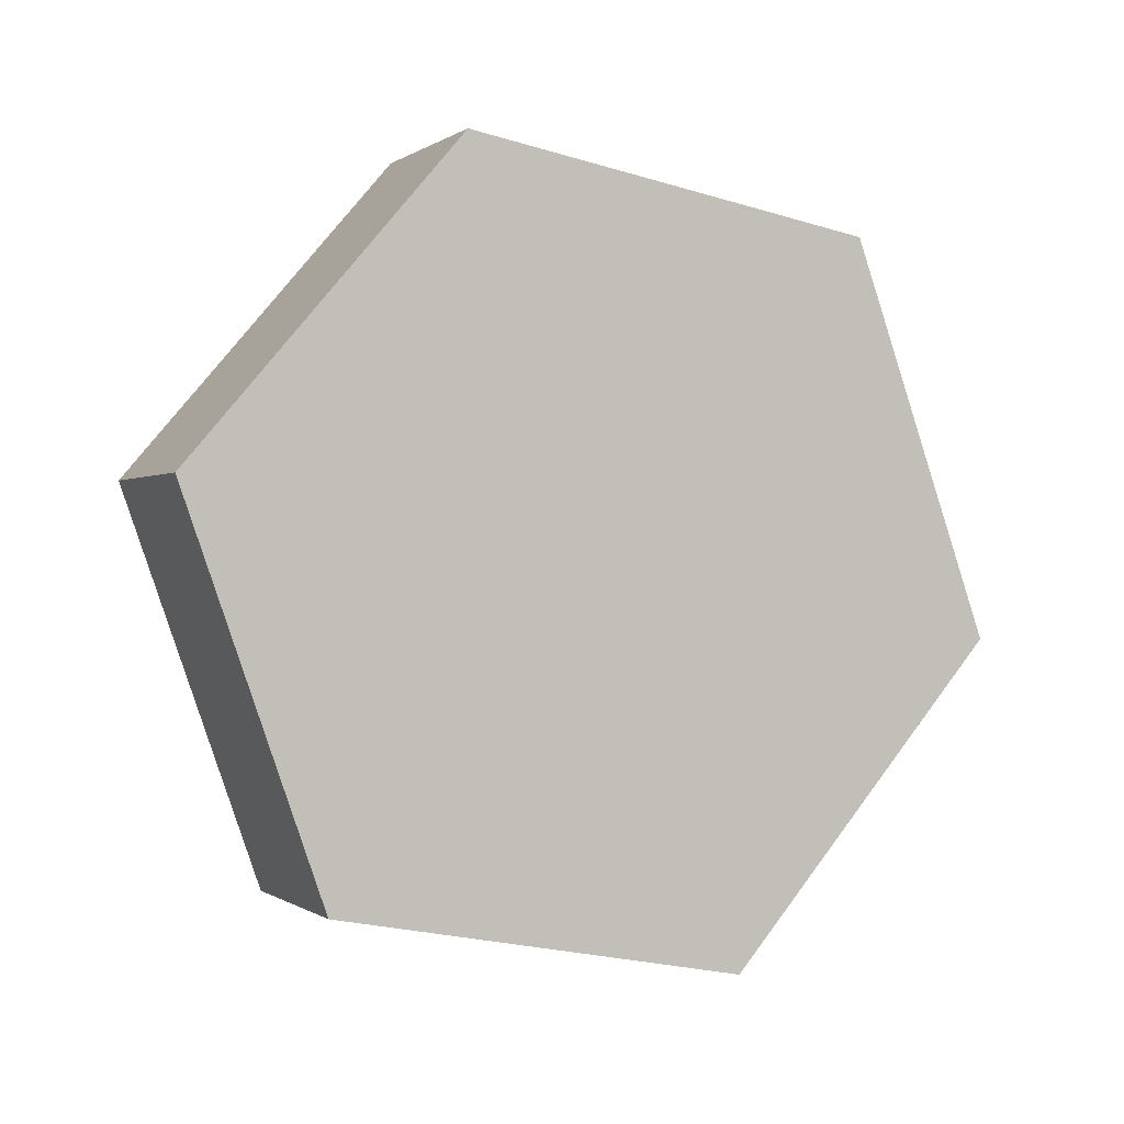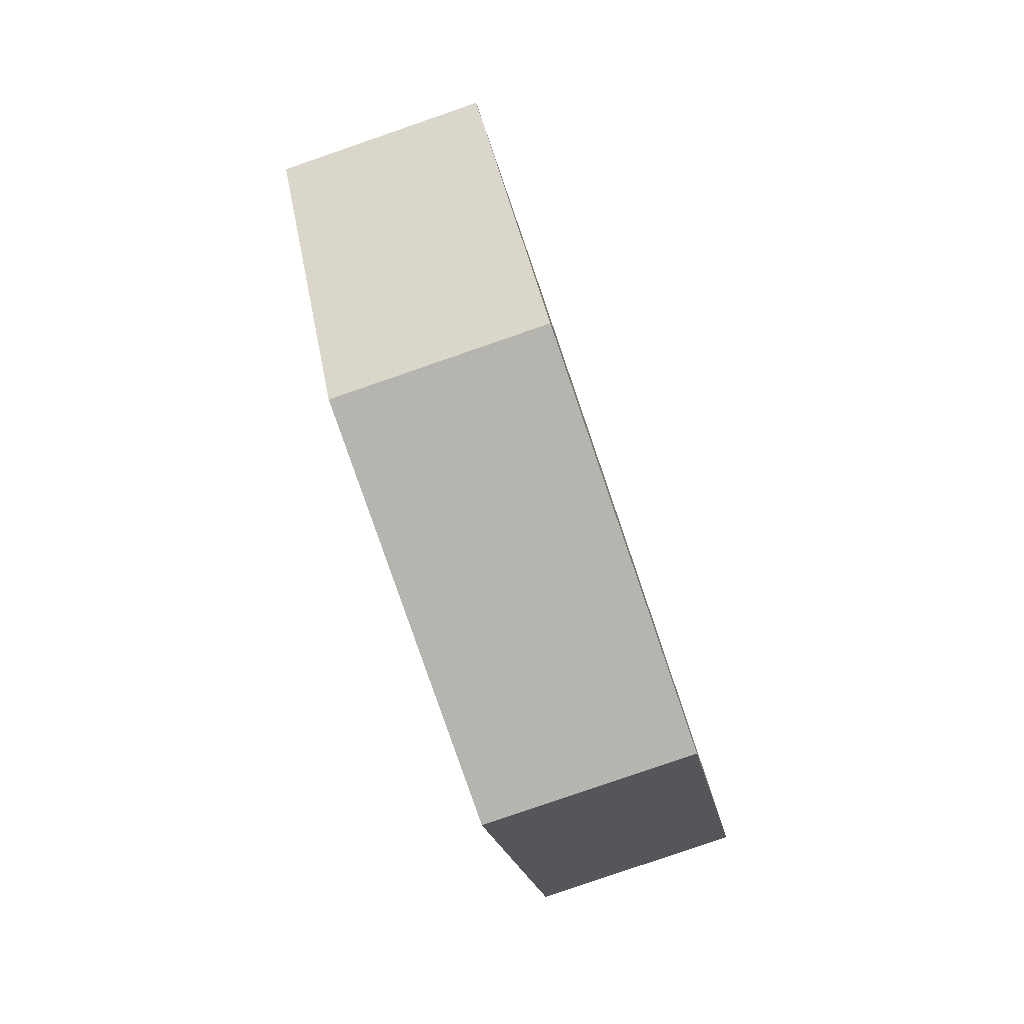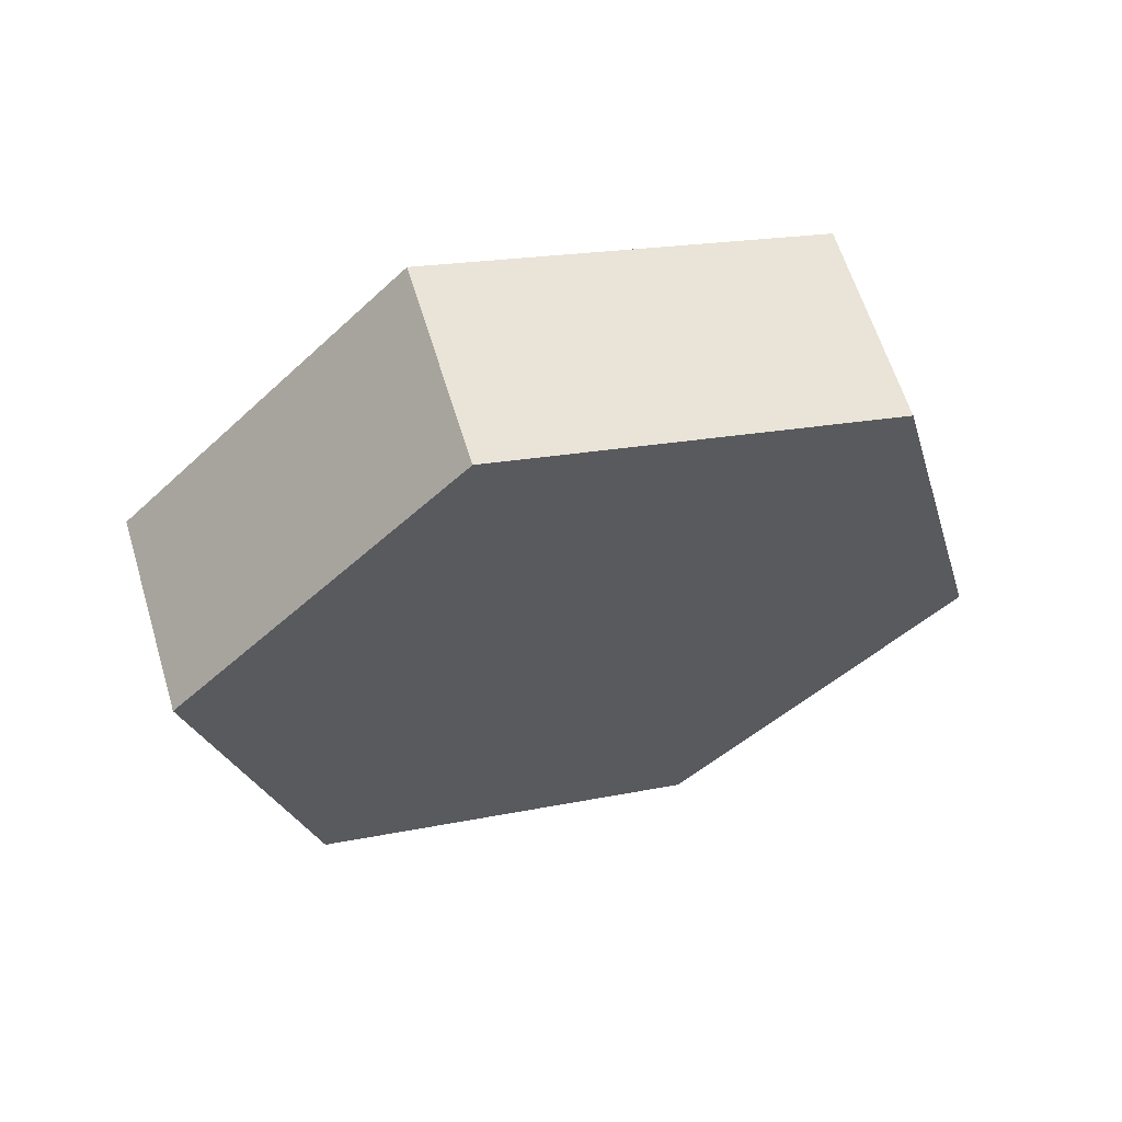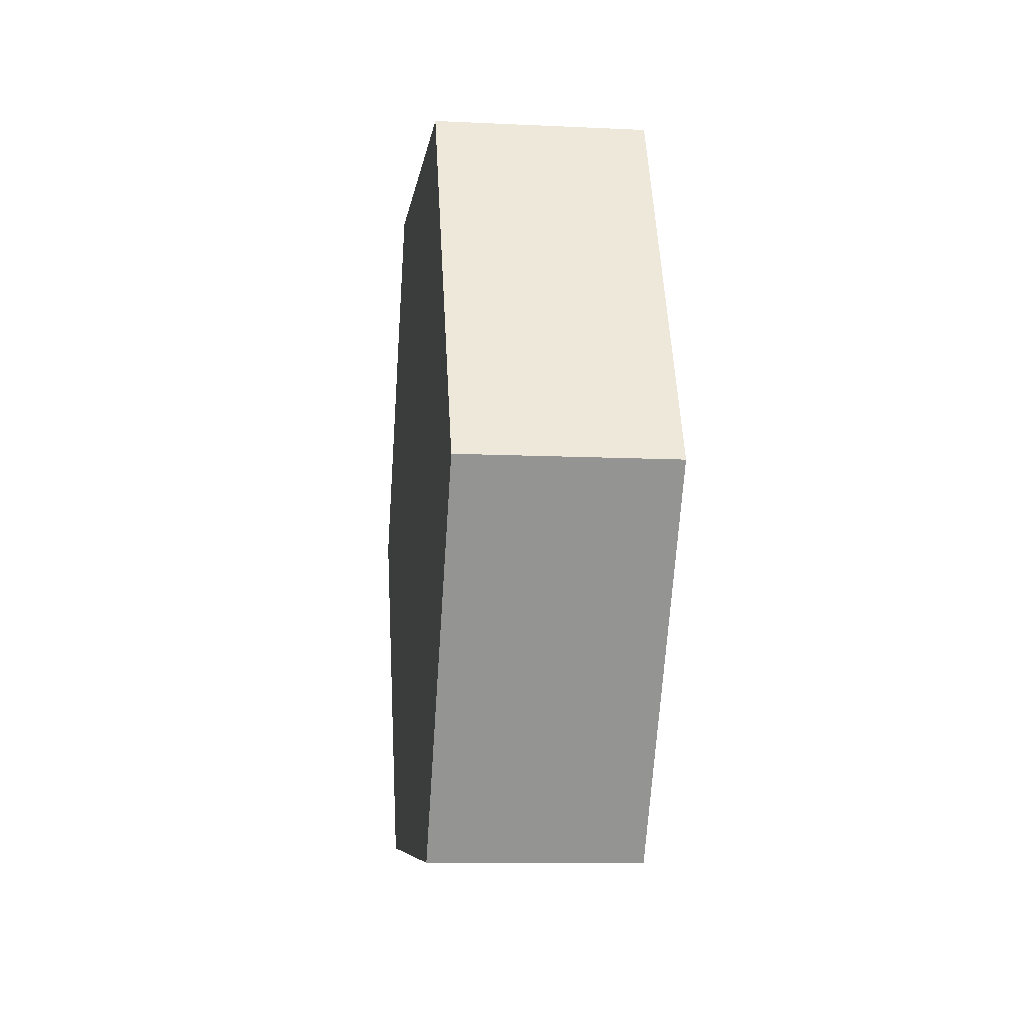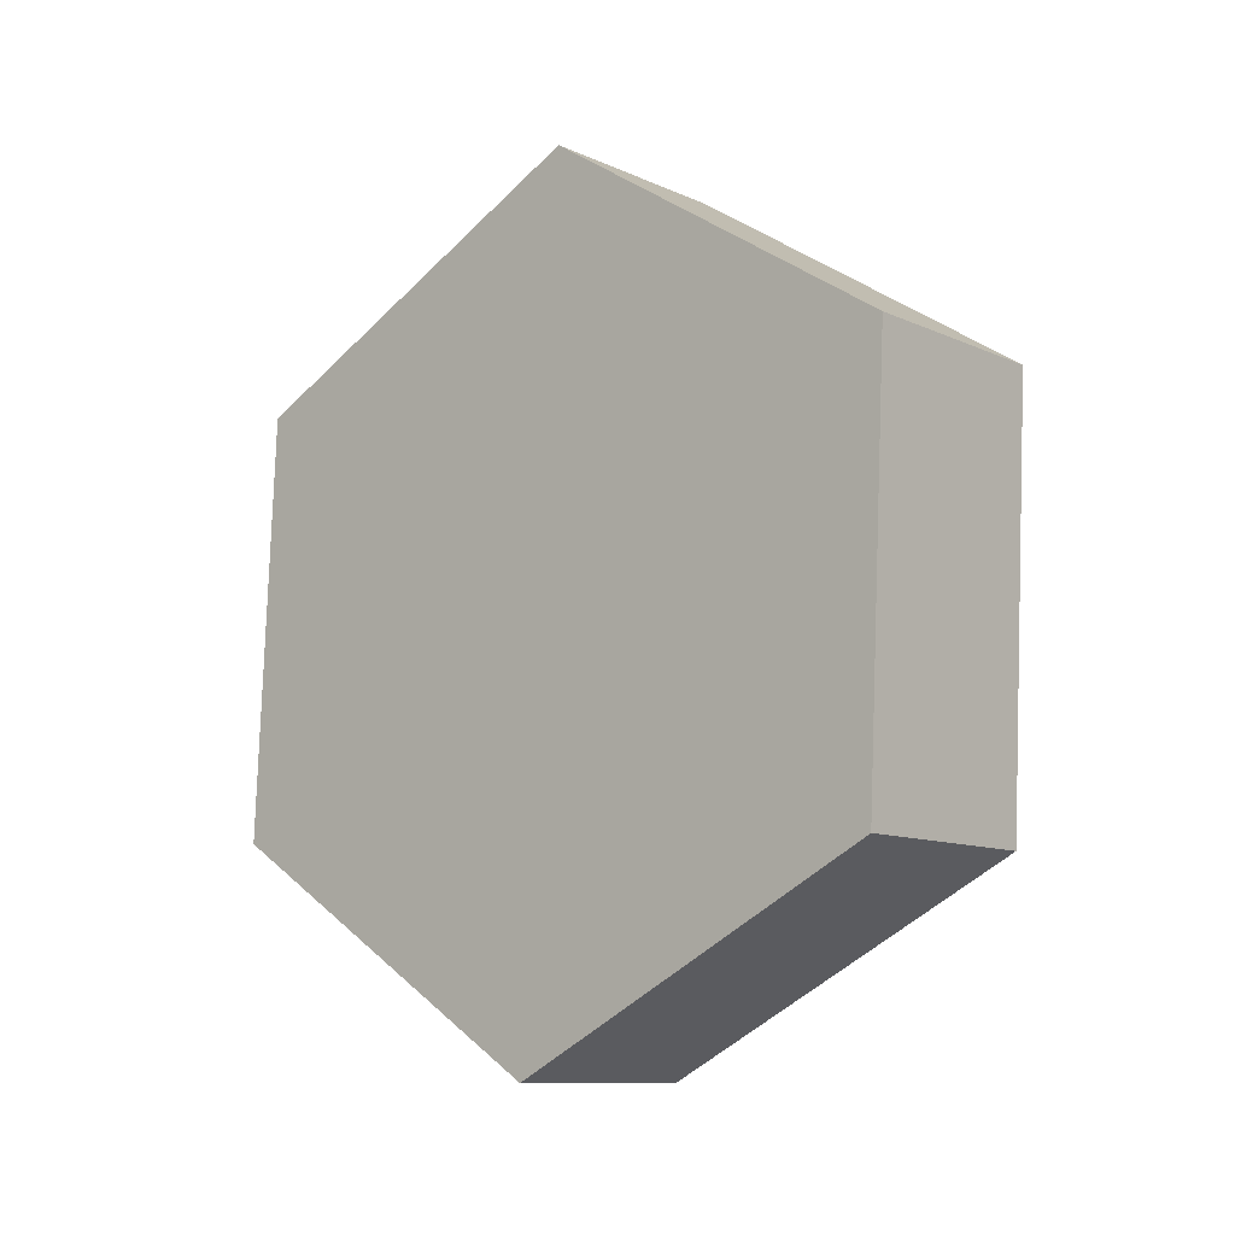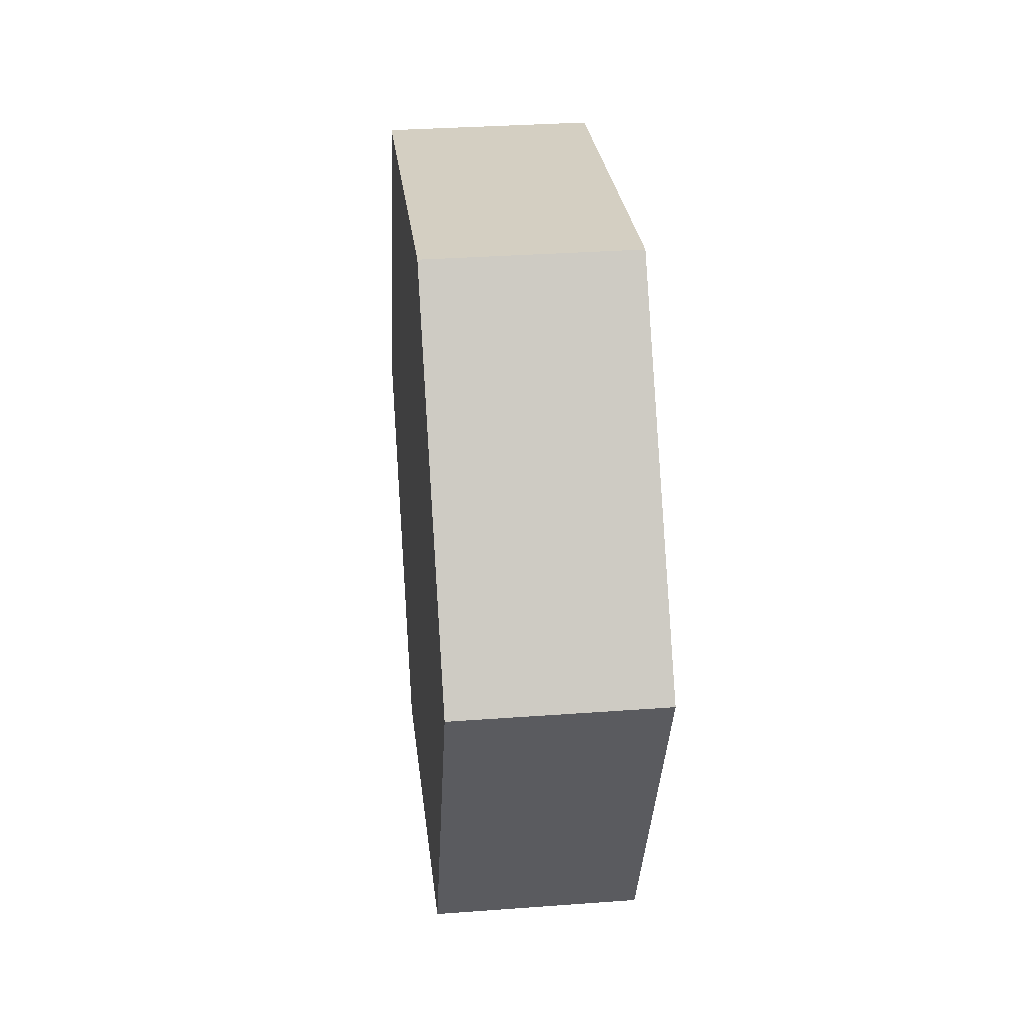
<metadata>
{"format":"obj","ext":"obj","renderer":"f3d","projection":"perspective","resolution":1024,"background":"white","views":[{"elev":5.1,"azim":-103.4,"up":"+Z"},{"elev":-66.8,"azim":-151.3,"up":"+Z"},{"elev":72.0,"azim":77.8,"up":"+Y"},{"elev":-54.3,"azim":-174.7,"up":"+Z"},{"elev":-23.9,"azim":-43.4,"up":"+Y"},{"elev":-21.5,"azim":-173.3,"up":"+Z"}]}
</metadata>
<code>
v 1.306 1.234 3.565
v 1.305 1.244 3.567
v 1.309 1.245 3.567
v 1.311 1.235 3.565
v 1.305 1.244 3.567
v 1.305 1.247 3.577
v 1.31 1.248 3.577
v 1.309 1.245 3.567
v 1.305 1.247 3.577
v 1.307 1.241 3.584
v 1.312 1.241 3.584
v 1.31 1.248 3.577
v 1.307 1.241 3.584
v 1.308 1.231 3.582
v 1.313 1.232 3.582
v 1.312 1.241 3.584
v 1.308 1.231 3.582
v 1.308 1.228 3.573
v 1.313 1.229 3.572
v 1.313 1.232 3.582
v 1.308 1.228 3.573
v 1.306 1.234 3.565
v 1.311 1.235 3.565
v 1.313 1.229 3.572
v 1.308 1.228 3.573
v 1.308 1.231 3.582
v 1.307 1.241 3.584
v 1.305 1.247 3.577
v 1.305 1.244 3.567
v 1.306 1.234 3.565
v 1.311 1.235 3.565
v 1.309 1.245 3.567
v 1.31 1.248 3.577
v 1.312 1.241 3.584
v 1.313 1.232 3.582
v 1.313 1.229 3.572
f 1 2 3
f 1 3 4
f 5 6 7
f 5 7 8
f 9 10 11
f 9 11 12
f 13 14 15
f 13 15 16
f 17 18 19
f 17 19 20
f 21 22 23
f 21 23 24
f 25 26 27
f 25 27 28
f 25 28 29
f 25 29 30
f 31 32 33
f 31 33 34
f 31 34 35
f 31 35 36

</code>
